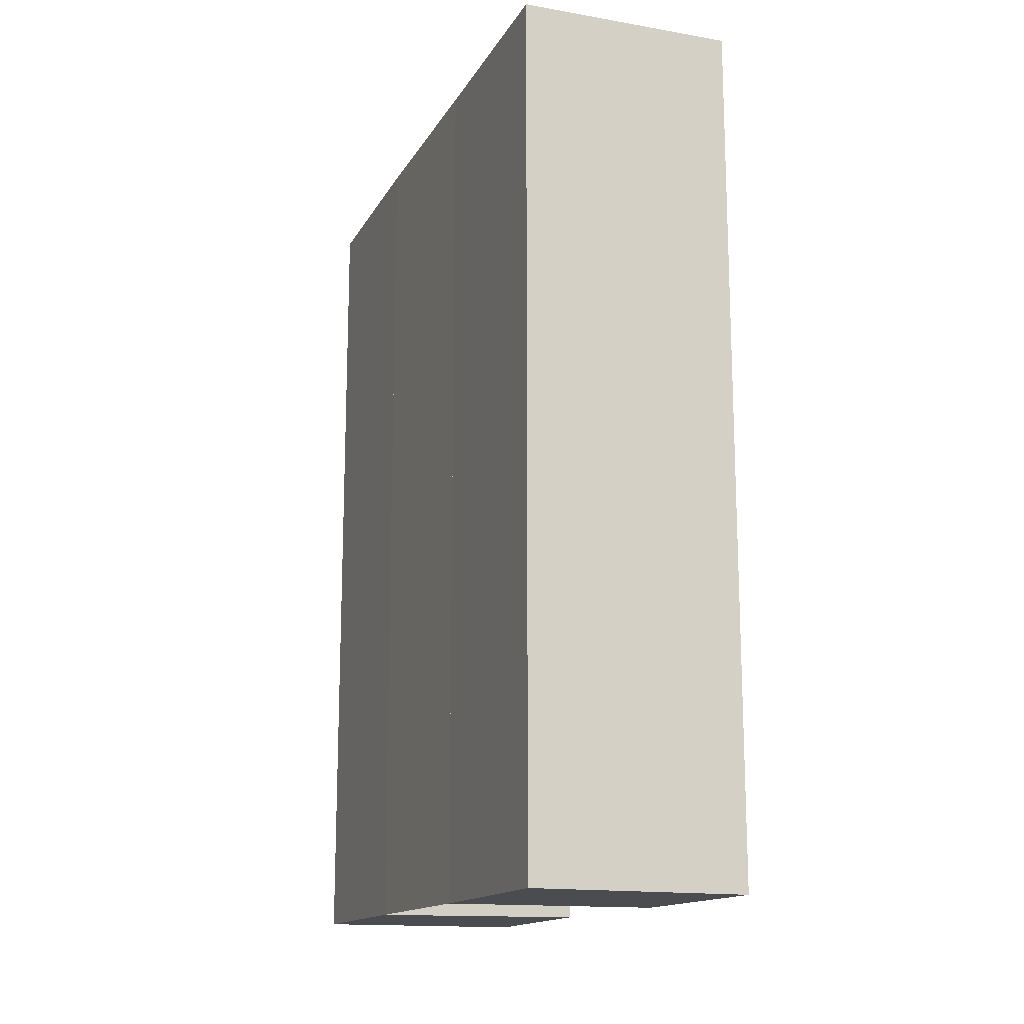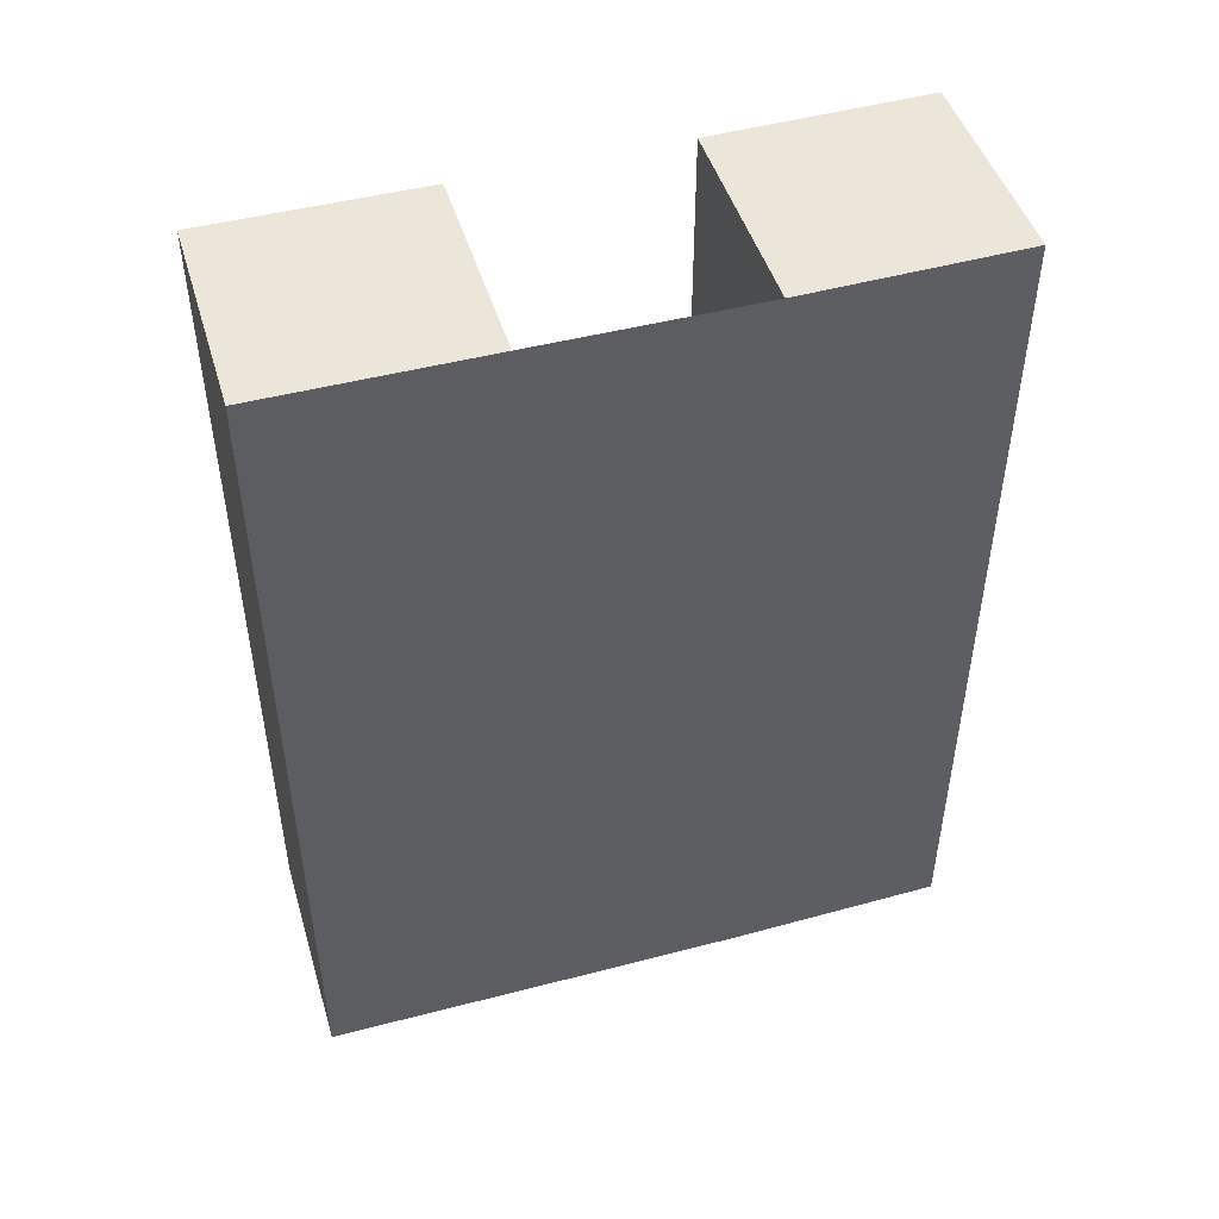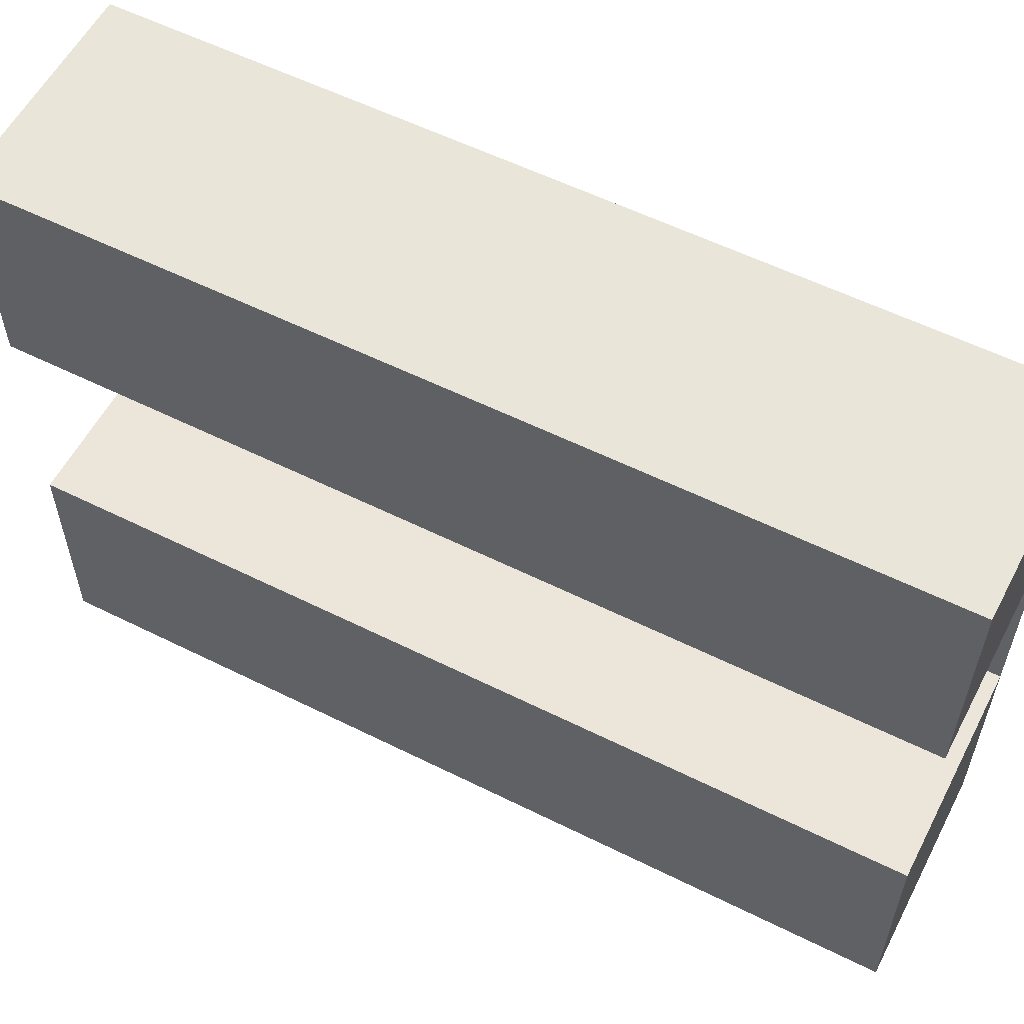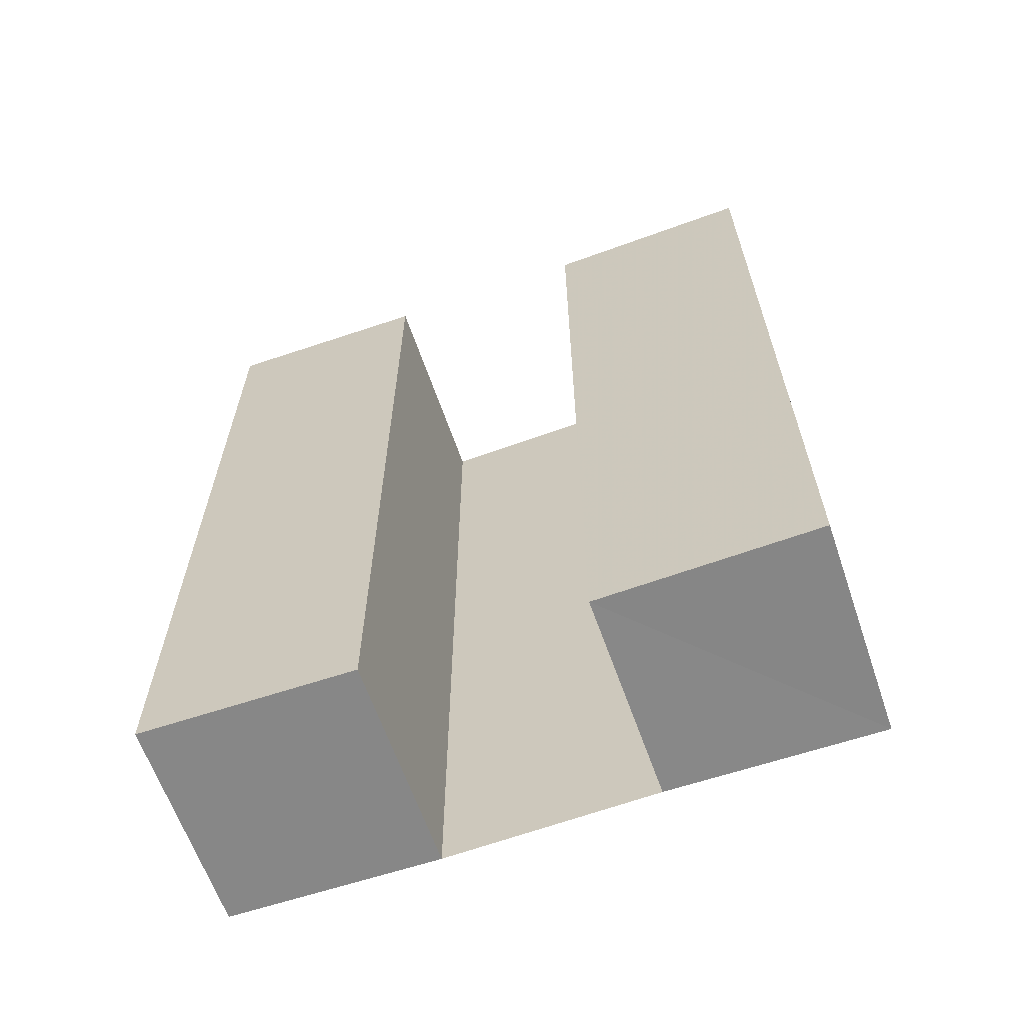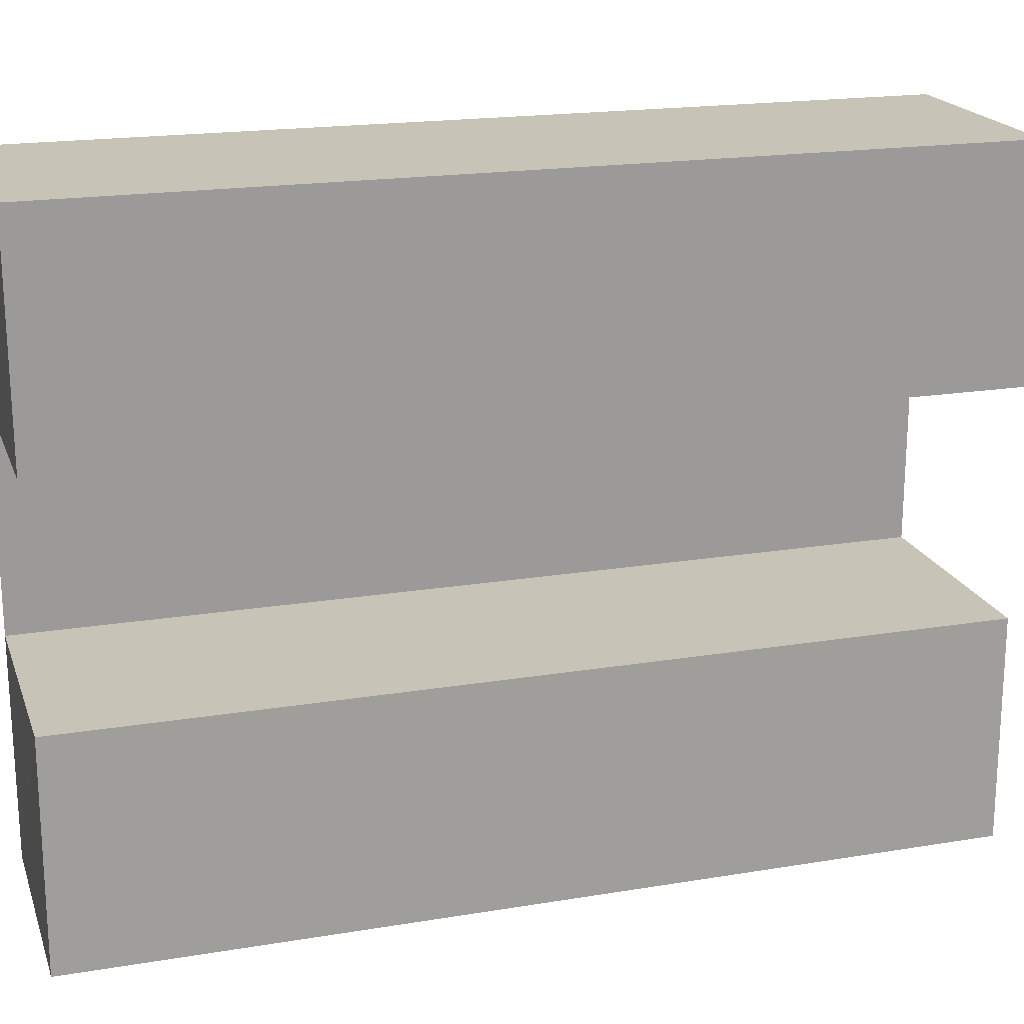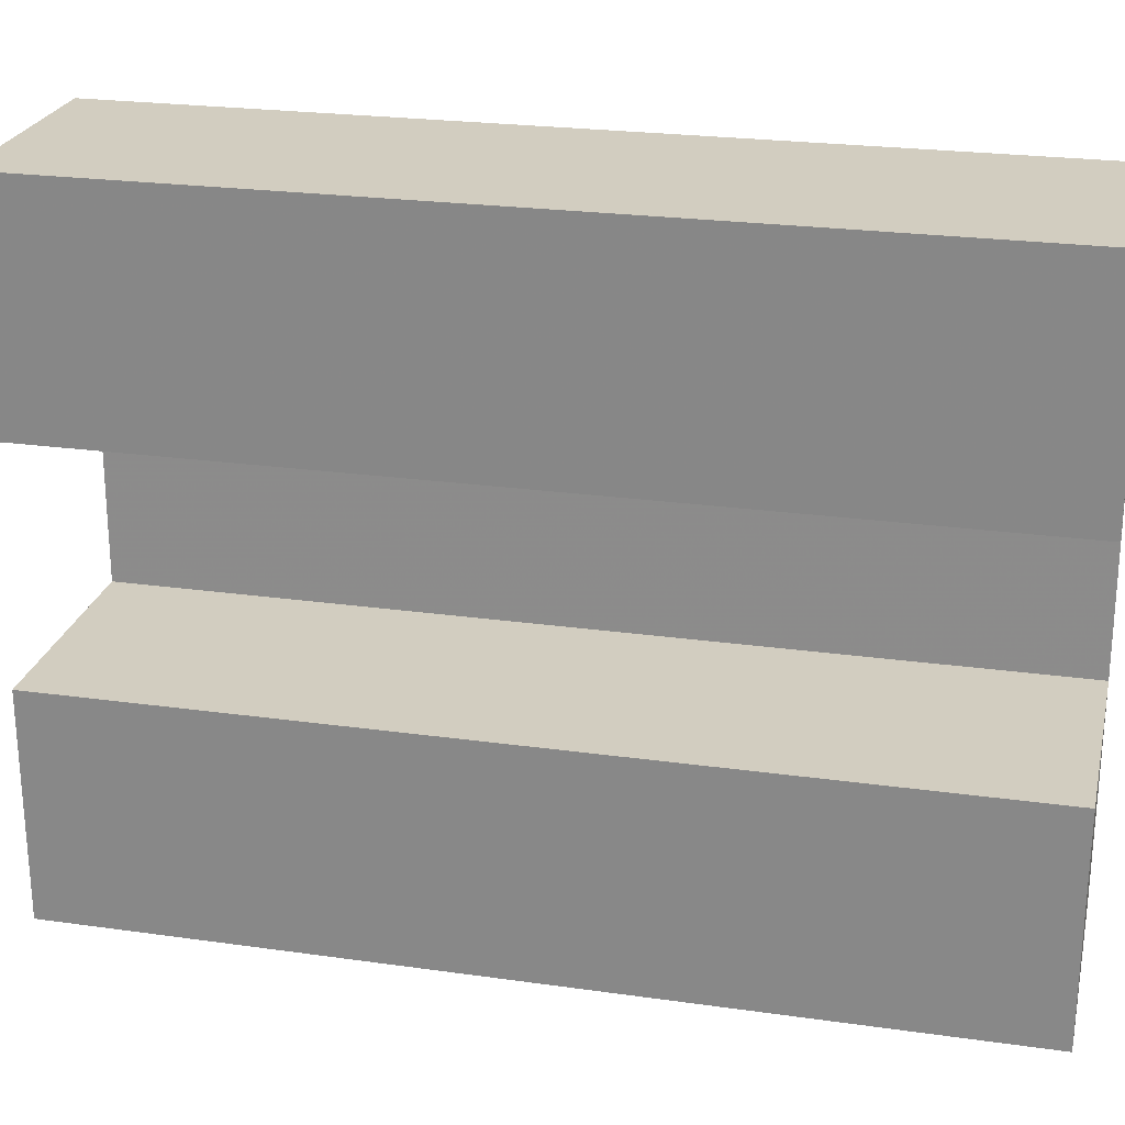
<metadata>
{"format":"obj","ext":"obj","renderer":"f3d","projection":"perspective","resolution":1024,"background":"white","views":[{"elev":-15.0,"azim":-20.1,"up":"+Z"},{"elev":47.8,"azim":-106.5,"up":"+Z"},{"elev":57.3,"azim":117.3,"up":"+Y"},{"elev":-62.8,"azim":109.2,"up":"+Z"},{"elev":19.2,"azim":72.9,"up":"+Y"},{"elev":24.4,"azim":103.1,"up":"+Y"}]}
</metadata>
<code>
o 8868
v 2245 1887 7.362
v 2245 1887 7.362
v 2245 1887 7.322
v 2245 1887 7.322
v 2245 1887 7.322
v 2245 1887 7.362
v 2245 1887 7.362
v 2245 1887 7.362
v 2245 1887 7.362
v 2245 1887 7.322
v 2245 1887 7.362
v 2245 1887 7.322
v 2245 1887 7.362
v 2245 1887 7.322
v 2245 1887 7.322
v 2245 1887 7.322
v 2245 1887 7.322
v 2245 1887 7.322
v 2245 1887 7.362
v 2245 1887 7.362
v 2245 1887 7.322
v 2245 1887 7.322
v 2245 1887 7.322
v 2245 1887 7.362
v 2245 1887 7.362
v 2245 1887 7.362
v 2245 1887 7.362
v 2245 1887 7.362
v 2245 1887 7.322
v 2245 1887 7.322
v 2245 1887 7.322
v 2245 1887 7.322
v 2245 1887 7.322
v 2245 1887 7.362
v 2245 1887 7.362
v 2245 1887 7.362
v 2245 1887 7.362
v 2245 1887 7.362
v 2245 1887 7.362
v 2245 1887 7.362
v 2245 1887 7.362
v 2245 1887 7.322
v 2245 1887 7.322
v 2245 1887 7.362
v 2245 1887 7.362
v 2245 1887 7.362
v 2245 1887 7.322
v 2245 1887 7.322
v 2245 1887 7.322
v 2245 1887 7.322
v 2245 1887 7.322
v 2245 1887 7.322
v 2245 1887 7.322
v 2245 1887 7.322
v 2245 1887 7.362
v 2245 1887 7.362
v 2245 1887 7.322
v 2245 1887 7.322
v 2245 1887 7.322
v 2245 1887 7.362
v 2245 1887 7.362
v 2245 1887 7.362
f 1 2 3
f 2 4 5
f 1 6 7
f 6 8 9
f 10 8 11
f 12 10 13
f 14 15 16
f 17 18 15
f 19 20 14
f 20 18 21
f 22 23 24
f 23 25 26
f 27 28 29
f 28 30 31
f 32 33 34
f 33 35 36
f 37 38 39
f 40 41 38
f 42 43 37
f 43 41 44
f 45 46 47
f 46 48 49
f 50 51 52
f 53 54 51
f 55 56 50
f 56 54 57
f 58 59 60
f 59 61 62

</code>
